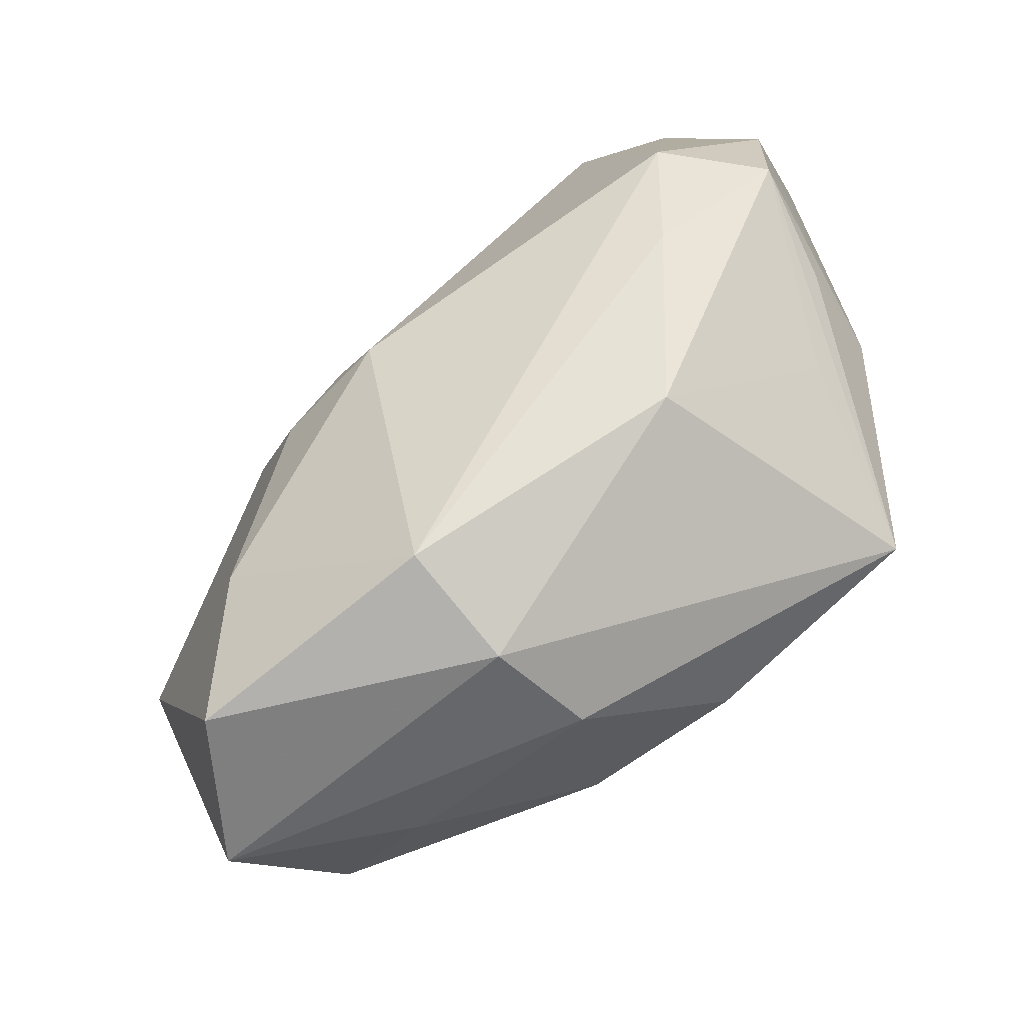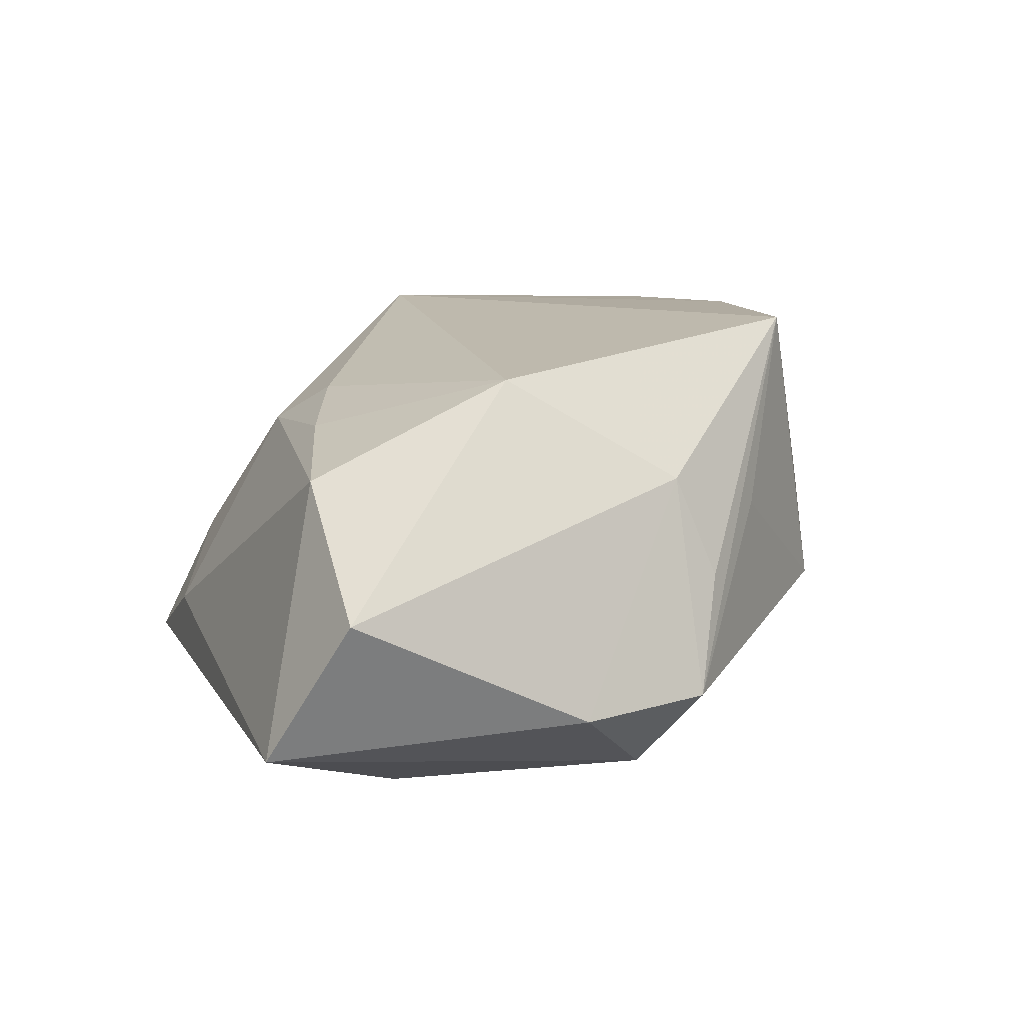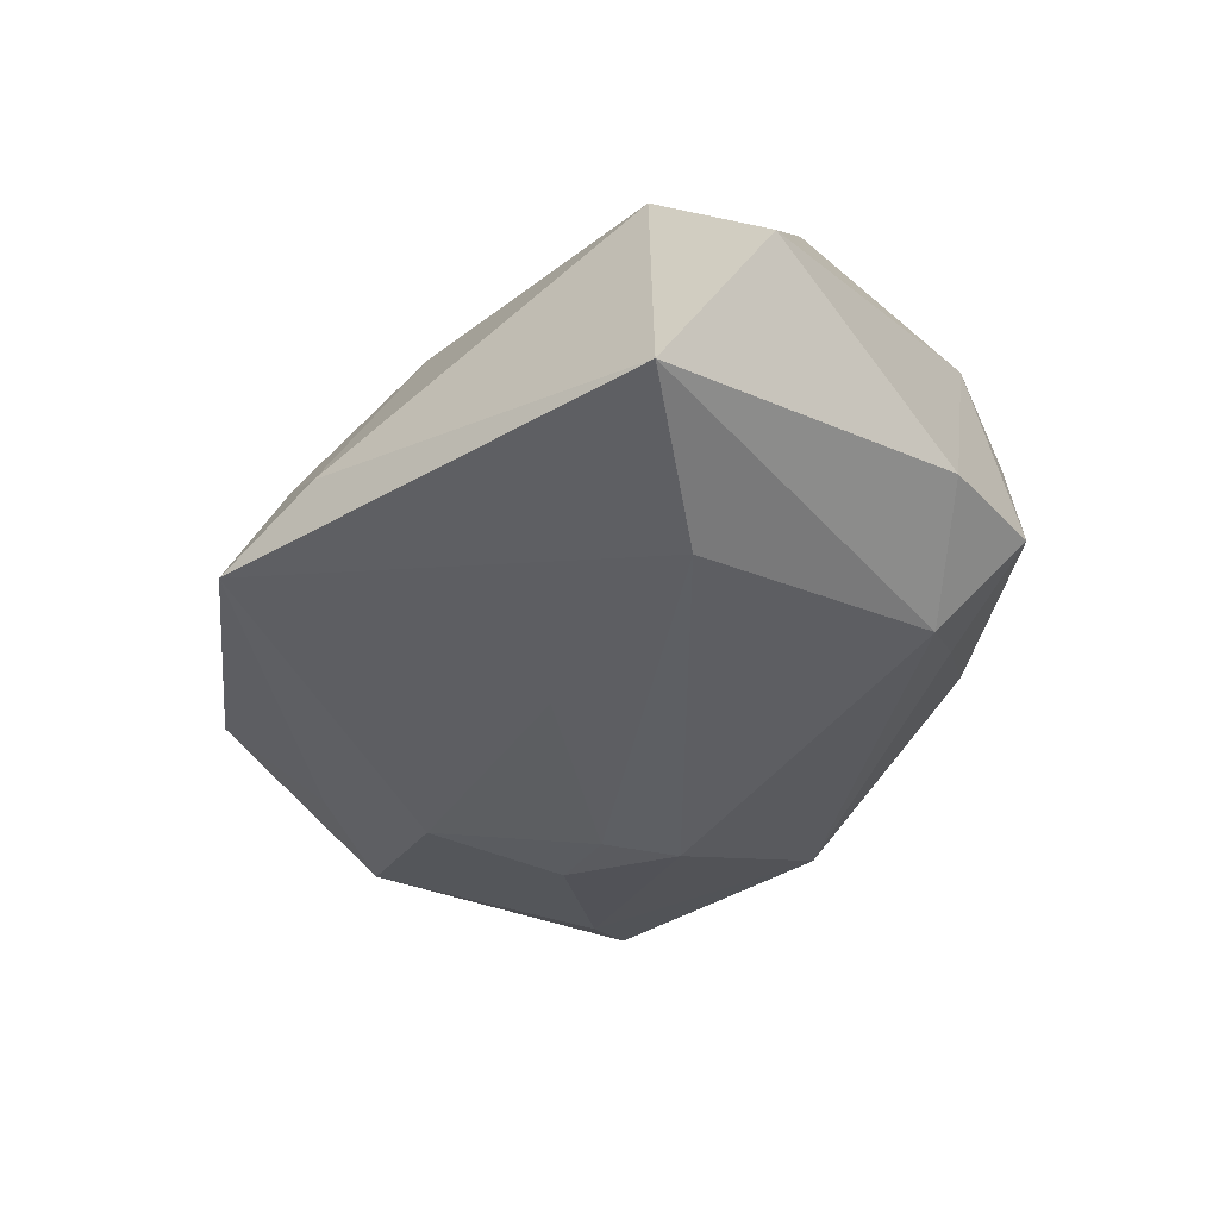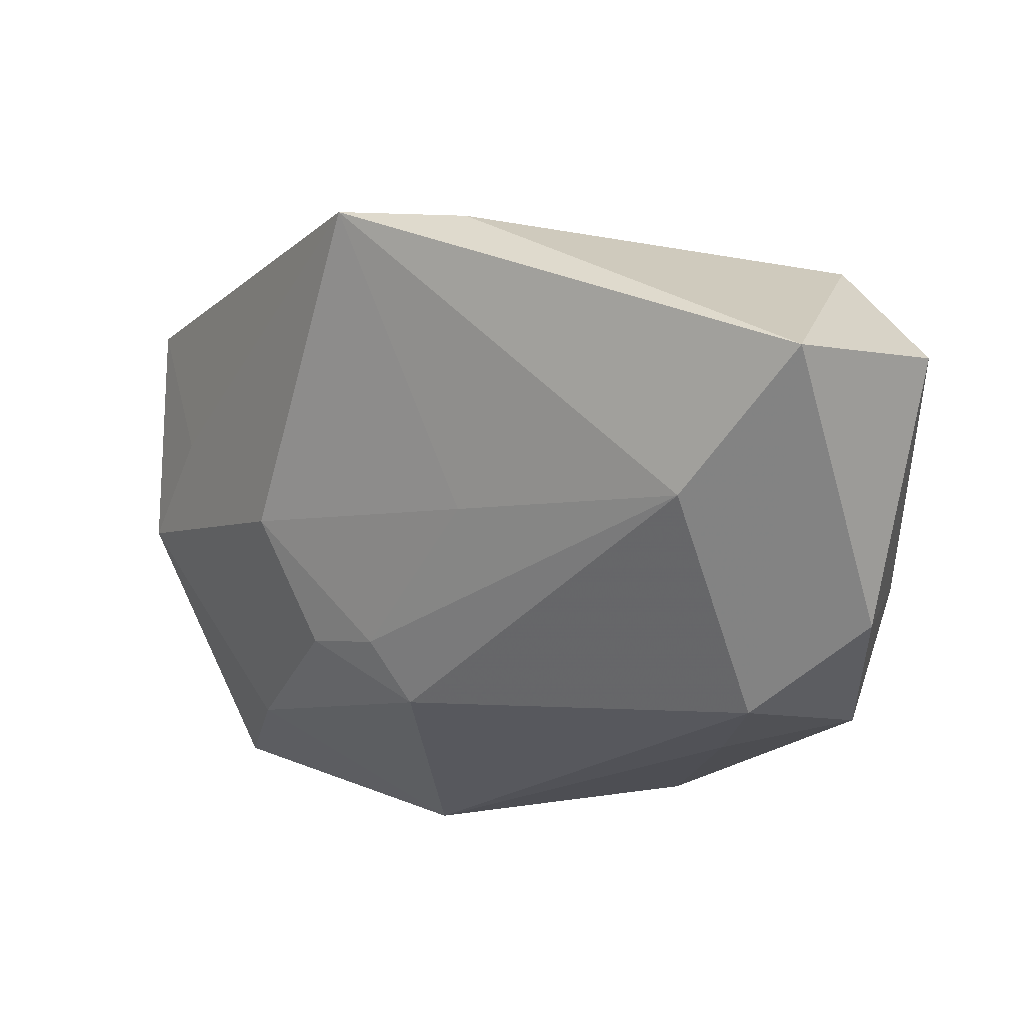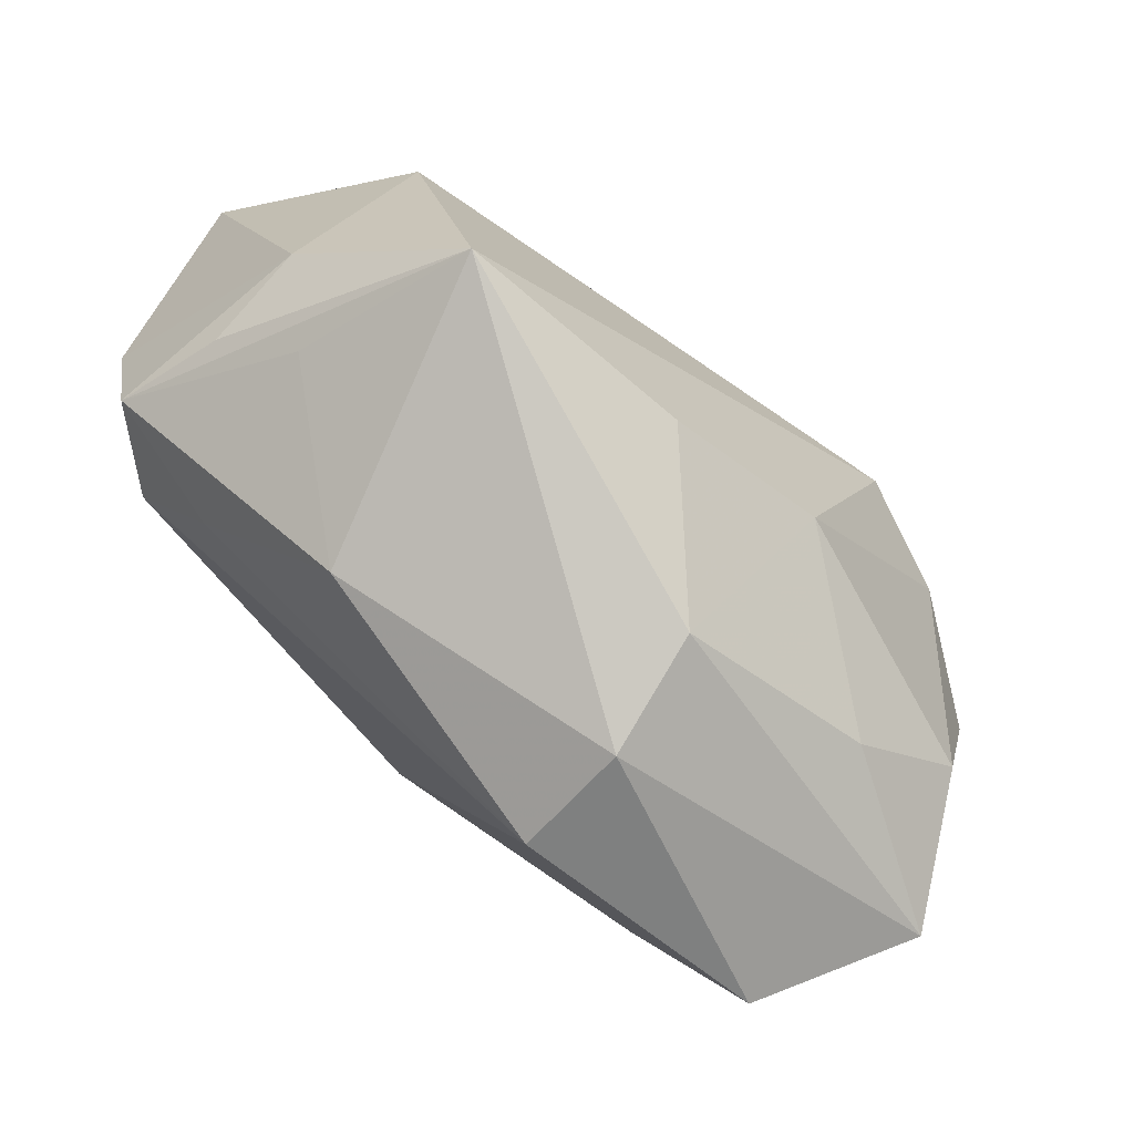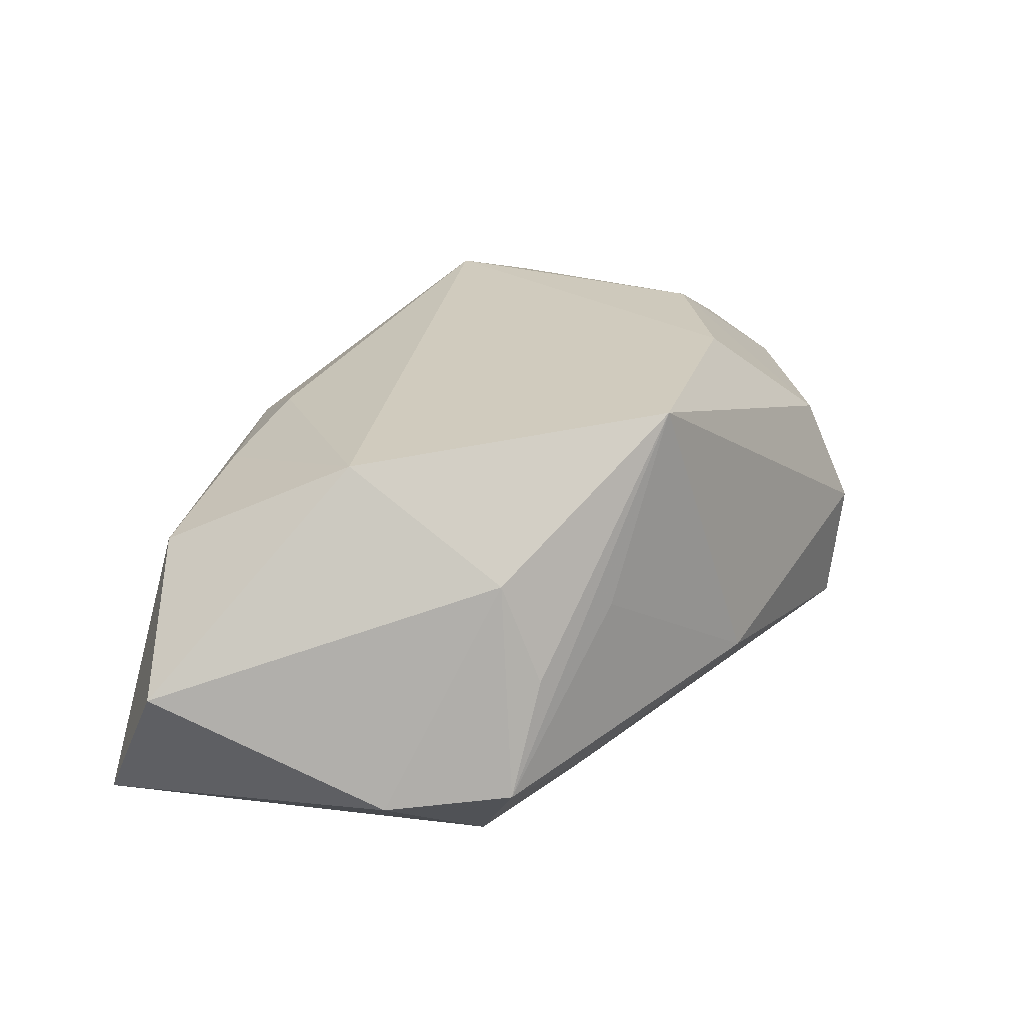
<metadata>
{"format":"obj","ext":"obj","renderer":"f3d","projection":"perspective","resolution":1024,"background":"white","views":[{"elev":-75.6,"azim":-140.7,"up":"+Y"},{"elev":8.5,"azim":-109.8,"up":"+Z"},{"elev":-37.6,"azim":-139.4,"up":"+Z"},{"elev":32.8,"azim":-152.3,"up":"+Y"},{"elev":-66.1,"azim":-39.8,"up":"+Y"},{"elev":22.6,"azim":-84.7,"up":"+Z"}]}
</metadata>
<code>
v 0.03576 -0.007607 0.01238
v -0.03388 -0.002837 0.007891
v 0.03795 -0.008871 -0.008667
v 0.03347 0.00239 -0.007839
v 0.02205 -0.0262 0.01185
v 0.009511 -0.0172 0.02155
v -0.03725 -0.004067 -0.01086
v 0.002801 0.03361 -0.006852
v -0.03139 0.03361 -0.01496
v -0.03847 0.007122 -0.01208
v -0.02645 0.02814 0.008083
v 0.03192 0.01418 0.006721
v -0.03034 -0.0007753 -0.01816
v -0.02355 0.02004 -0.01973
v 0.02147 -0.02113 -0.01515
v -0.03802 0.02793 -0.002474
v 0.04231 0.007521 0.00153
v -0.02617 -0.009668 -0.01302
v 0.02786 0.0001842 0.01846
v -0.01839 -0.02367 -0.00413
v -0.005121 -0.02046 0.02164
v 0.03189 -0.02004 0.01308
v 0.005001 -0.03448 0.002045
v 0.0105 0.02901 -0.0006739
v -0.005326 0.02086 0.01425
v 0.005093 -0.03321 -0.008744
v 0.0005033 0.02443 0.01087
v -0.01444 0.02455 0.01152
v 0.01291 0.03361 -0.01132
v 0.003962 -0.03035 0.01192
v 0.01869 0.003736 -0.01792
v -0.02516 -0.01668 0.0212
v 0.005434 -0.00354 -0.02104
v 0.001021 -0.008446 -0.02166
v 0.03626 -0.02885 0.002977
v 0.02796 -0.0329 -0.008763
v -0.002757 0.0121 -0.01898
v 0.01942 0.006131 0.02164
v 0.0119 -0.006076 -0.02027
v -0.02849 0.01105 0.01647
v -0.03462 -0.006327 -0.0007641
v -0.02966 -0.01218 0.004725
f 14 9 29
f 35 3 17
f 35 30 23
f 23 30 32
f 34 14 33
f 37 14 29
f 29 31 37
f 37 33 14
f 31 33 37
f 36 3 35
f 35 23 36
f 36 23 26
f 35 17 1
f 12 17 29
f 29 24 12
f 29 17 4
f 4 17 3
f 4 31 29
f 3 31 4
f 13 14 34
f 13 18 7
f 9 14 13
f 34 26 13
f 26 18 13
f 20 23 32
f 26 23 20
f 20 18 26
f 7 18 20
f 5 30 35
f 5 6 30
f 32 30 21
f 30 6 21
f 21 38 32
f 21 6 38
f 32 38 40
f 38 25 40
f 15 31 3
f 3 36 15
f 15 26 34
f 15 36 26
f 8 24 29
f 29 9 8
f 9 11 8
f 27 25 38
f 27 8 11
f 24 8 27
f 38 12 27
f 27 12 24
f 19 1 17
f 19 12 38
f 17 12 19
f 38 6 19
f 32 7 42
f 42 20 32
f 7 20 42
f 28 40 25
f 11 40 28
f 25 27 28
f 28 27 11
f 32 40 2
f 16 11 9
f 16 40 11
f 16 2 40
f 39 33 31
f 31 15 39
f 34 33 39
f 39 15 34
f 22 19 6
f 1 19 22
f 6 5 22
f 35 1 22
f 22 5 35
f 41 7 32
f 32 2 41
f 41 2 7
f 7 2 10
f 2 16 10
f 10 16 9
f 9 13 10
f 10 13 7

</code>
